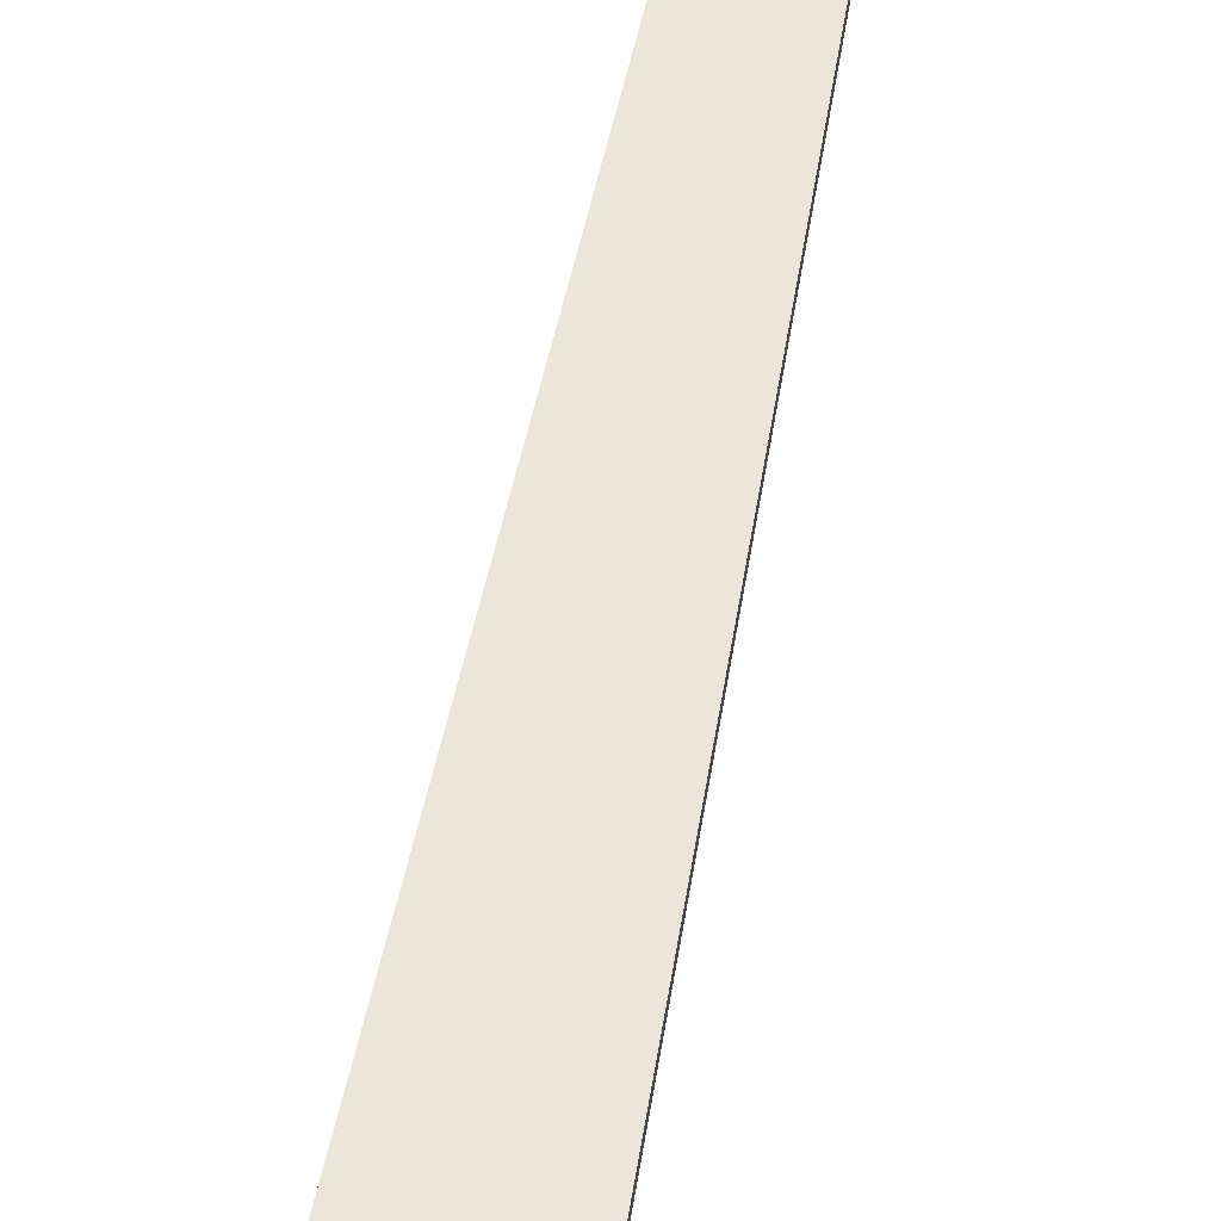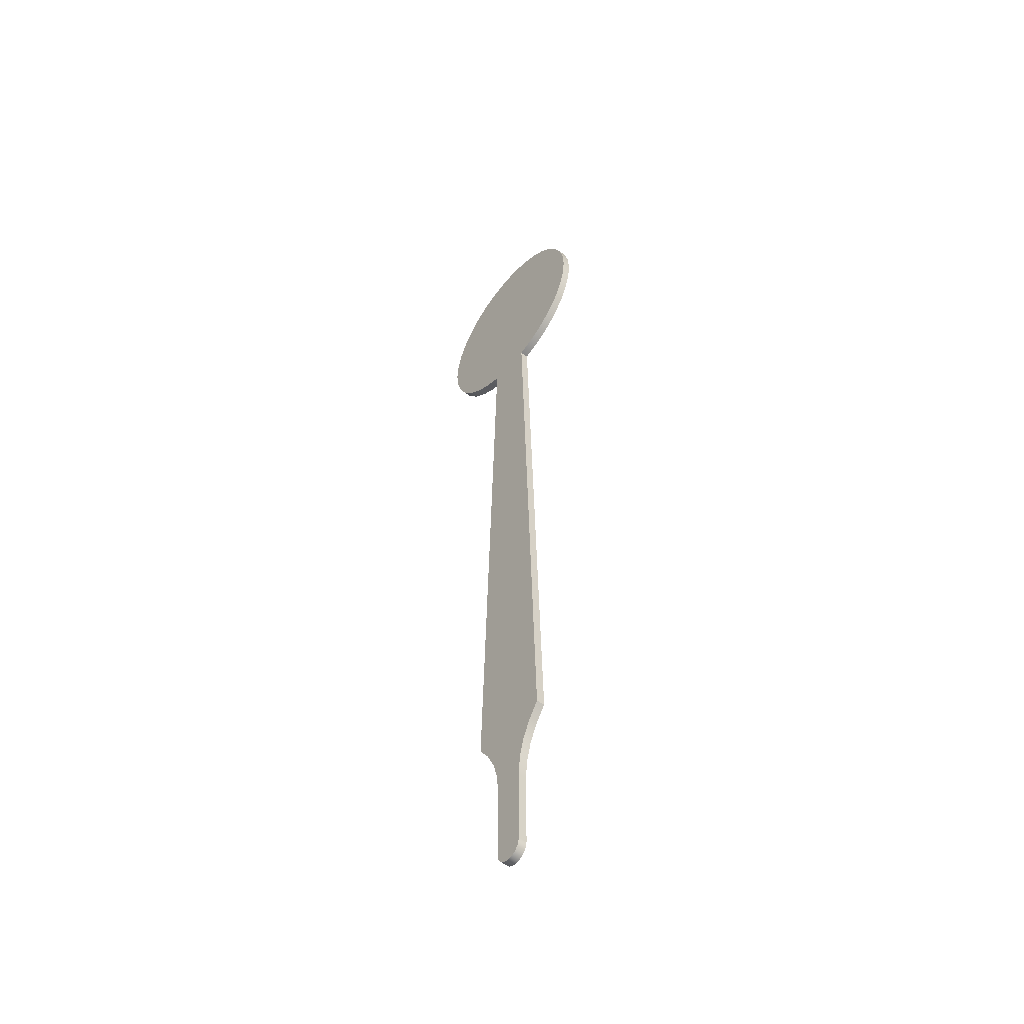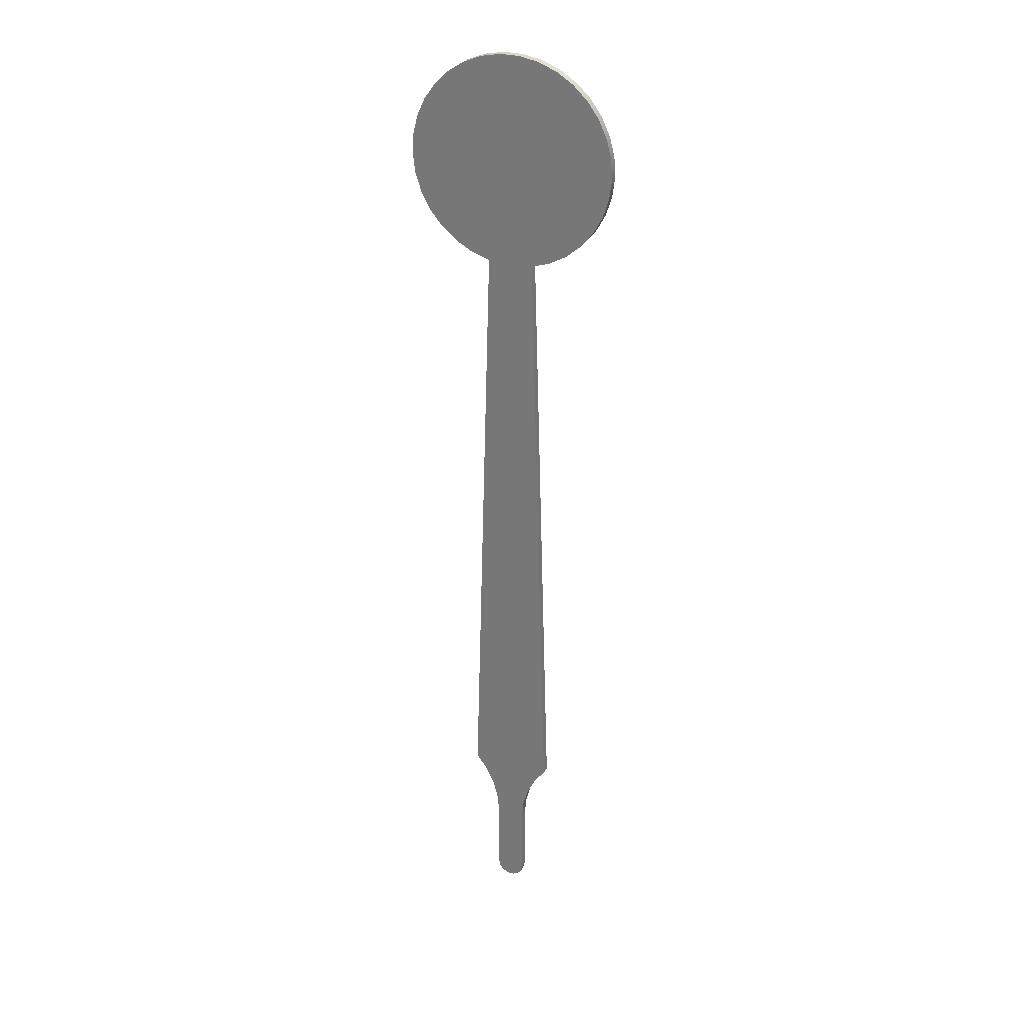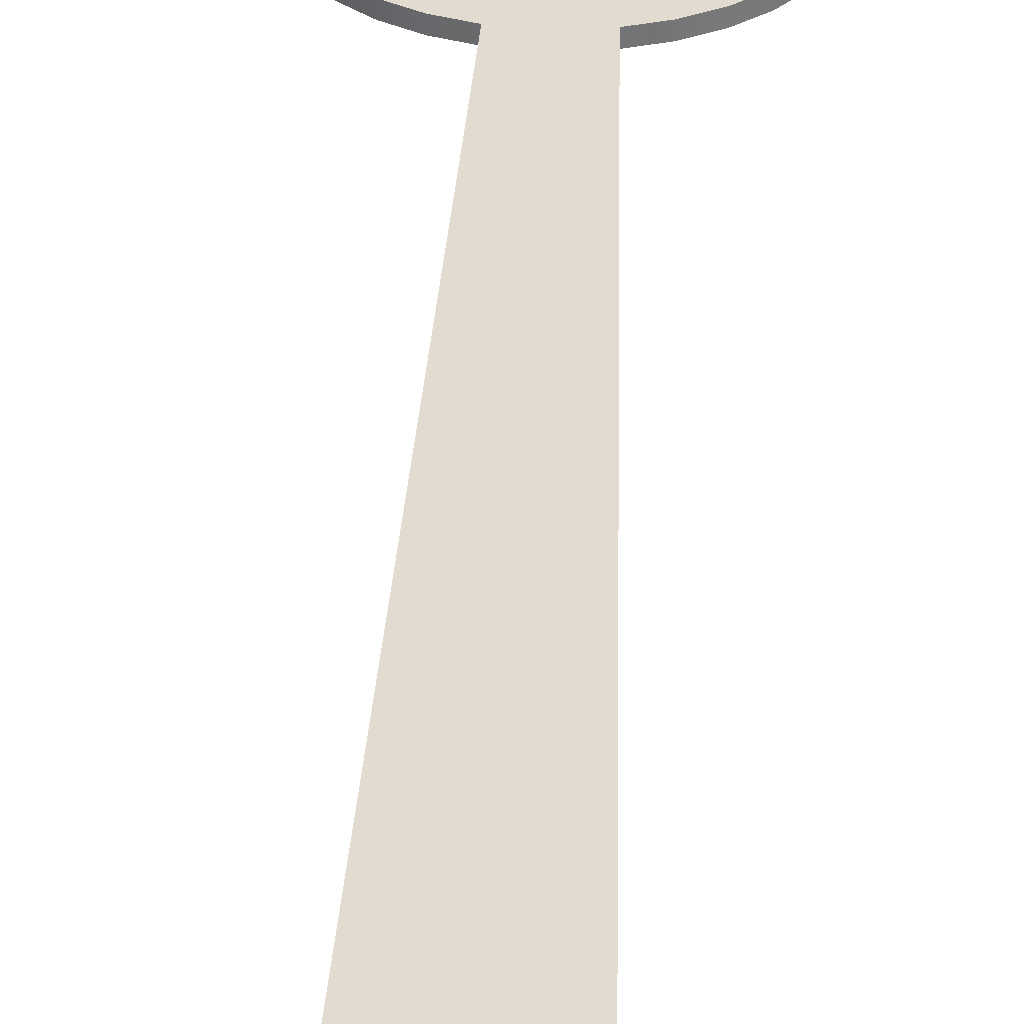
<metadata>
{"format":"obj","ext":"obj","renderer":"f3d","projection":"perspective","resolution":1024,"background":"white","views":[{"elev":57.4,"azim":10.9,"up":"+Z"},{"elev":-52.5,"azim":-128.7,"up":"+Y"},{"elev":28.7,"azim":-156.3,"up":"+Y"},{"elev":34.2,"azim":2.6,"up":"+Z"}]}
</metadata>
<code>
v -0.035 -1.87 0
v -0.035 -2.05 0
v -0.035 -2.05 0.02
v -0.035 -1.87 0.02
v -0.09949 -1.7 0
v -0.07198 -1.737 0
v -0.05166 -1.779 0
v -0.0392 -1.824 0
v -0.035 -1.87 0
v -0.035 -1.87 0.02
v -0.0392 -1.824 0.02
v -0.05166 -1.779 0.02
v -0.07198 -1.737 0.02
v -0.09949 -1.7 0.02
v -0.055 -0.2439 0
v -0.09949 -1.7 0
v -0.09949 -1.7 0.02
v -0.055 -0.2439 0.02
v 0.055 -0.2439 0
v 0.0997 -0.2293 0
v 0.1409 -0.2065 0
v 0.177 -0.1765 0
v 0.207 -0.1402 0
v 0.2296 -0.09899 0
v 0.244 -0.05425 0
v 0.2499 -0.007592 0
v 0.2469 0.03934 0
v 0.2352 0.08487 0
v 0.2151 0.1274 0
v 0.1874 0.1654 0
v 0.1531 0.1976 0
v 0.1134 0.2228 0
v 0.0697 0.2401 0
v 0.02351 0.2489 0
v -0.02351 0.2489 0
v -0.0697 0.2401 0
v -0.1134 0.2228 0
v -0.1531 0.1976 0
v -0.1874 0.1654 0
v -0.2151 0.1274 0
v -0.2352 0.08487 0
v -0.2469 0.03934 0
v -0.2499 -0.007592 0
v -0.244 -0.05425 0
v -0.2296 -0.09899 0
v -0.207 -0.1402 0
v -0.177 -0.1765 0
v -0.1409 -0.2065 0
v -0.0997 -0.2293 0
v -0.055 -0.2439 0
v -0.055 -0.2439 0.02
v -0.0997 -0.2293 0.02
v -0.1409 -0.2065 0.02
v -0.177 -0.1765 0.02
v -0.207 -0.1402 0.02
v -0.2296 -0.09899 0.02
v -0.244 -0.05425 0.02
v -0.2499 -0.007592 0.02
v -0.2469 0.03934 0.02
v -0.2352 0.08487 0.02
v -0.2151 0.1274 0.02
v -0.1874 0.1654 0.02
v -0.1531 0.1976 0.02
v -0.1134 0.2228 0.02
v -0.0697 0.2401 0.02
v -0.02351 0.2489 0.02
v 0.02351 0.2489 0.02
v 0.0697 0.2401 0.02
v 0.1134 0.2228 0.02
v 0.1531 0.1976 0.02
v 0.1874 0.1654 0.02
v 0.2151 0.1274 0.02
v 0.2352 0.08487 0.02
v 0.2469 0.03934 0.02
v 0.2499 -0.007592 0.02
v 0.244 -0.05425 0.02
v 0.2296 -0.09899 0.02
v 0.207 -0.1402 0.02
v 0.177 -0.1765 0.02
v 0.1409 -0.2065 0.02
v 0.0997 -0.2293 0.02
v 0.055 -0.2439 0.02
v 0.09949 -1.7 0
v 0.055 -0.2439 0
v 0.055 -0.2439 0.02
v 0.09949 -1.7 0.02
v 0.035 -1.87 0
v 0.0392 -1.824 0
v 0.05166 -1.779 0
v 0.07198 -1.737 0
v 0.09949 -1.7 0
v 0.09949 -1.7 0.02
v 0.07198 -1.737 0.02
v 0.05166 -1.779 0.02
v 0.0392 -1.824 0.02
v 0.035 -1.87 0.02
v 0.035 -2.05 0
v 0.035 -1.87 0
v 0.035 -1.87 0.02
v 0.035 -2.05 0.02
v -0.035 -2.05 0
v -0.03153 -2.065 0
v -0.02182 -2.077 0
v -0.007788 -2.084 0
v 0.007788 -2.084 0
v 0.02182 -2.077 0
v 0.03153 -2.065 0
v 0.035 -2.05 0
v 0.035 -2.05 0.02
v 0.03153 -2.065 0.02
v 0.02182 -2.077 0.02
v 0.007788 -2.084 0.02
v -0.007788 -2.084 0.02
v -0.02182 -2.077 0.02
v -0.03153 -2.065 0.02
v -0.035 -2.05 0.02
v -0.035 -2.05 0.02
v -0.03153 -2.065 0.02
v -0.02182 -2.077 0.02
v -0.007788 -2.084 0.02
v 0.007788 -2.084 0.02
v 0.02182 -2.077 0.02
v 0.03153 -2.065 0.02
v 0.035 -2.05 0.02
v 0.035 -1.87 0.02
v 0.0392 -1.824 0.02
v 0.05166 -1.779 0.02
v 0.07198 -1.737 0.02
v 0.09949 -1.7 0.02
v 0.055 -0.2439 0.02
v 0.0997 -0.2293 0.02
v 0.1409 -0.2065 0.02
v 0.177 -0.1765 0.02
v 0.207 -0.1402 0.02
v 0.2296 -0.09899 0.02
v 0.244 -0.05425 0.02
v 0.2499 -0.007592 0.02
v 0.2469 0.03934 0.02
v 0.2352 0.08487 0.02
v 0.2151 0.1274 0.02
v 0.1874 0.1654 0.02
v 0.1531 0.1976 0.02
v 0.1134 0.2228 0.02
v 0.0697 0.2401 0.02
v 0.02351 0.2489 0.02
v -0.02351 0.2489 0.02
v -0.0697 0.2401 0.02
v -0.1134 0.2228 0.02
v -0.1531 0.1976 0.02
v -0.1874 0.1654 0.02
v -0.2151 0.1274 0.02
v -0.2352 0.08487 0.02
v -0.2469 0.03934 0.02
v -0.2499 -0.007592 0.02
v -0.244 -0.05425 0.02
v -0.2296 -0.09899 0.02
v -0.207 -0.1402 0.02
v -0.177 -0.1765 0.02
v -0.1409 -0.2065 0.02
v -0.0997 -0.2293 0.02
v -0.055 -0.2439 0.02
v -0.09949 -1.7 0.02
v -0.07198 -1.737 0.02
v -0.05166 -1.779 0.02
v -0.0392 -1.824 0.02
v -0.035 -1.87 0.02
v 0.035 -2.05 0
v 0.03153 -2.065 0
v 0.02182 -2.077 0
v 0.007788 -2.084 0
v -0.007788 -2.084 0
v -0.02182 -2.077 0
v -0.03153 -2.065 0
v -0.035 -2.05 0
v -0.035 -1.87 0
v -0.0392 -1.824 0
v -0.05166 -1.779 0
v -0.07198 -1.737 0
v -0.09949 -1.7 0
v -0.055 -0.2439 0
v -0.0997 -0.2293 0
v -0.1409 -0.2065 0
v -0.177 -0.1765 0
v -0.207 -0.1402 0
v -0.2296 -0.09899 0
v -0.244 -0.05425 0
v -0.2499 -0.007592 0
v -0.2469 0.03934 0
v -0.2352 0.08487 0
v -0.2151 0.1274 0
v -0.1874 0.1654 0
v -0.1531 0.1976 0
v -0.1134 0.2228 0
v -0.0697 0.2401 0
v -0.02351 0.2489 0
v 0.02351 0.2489 0
v 0.0697 0.2401 0
v 0.1134 0.2228 0
v 0.1531 0.1976 0
v 0.1874 0.1654 0
v 0.2151 0.1274 0
v 0.2352 0.08487 0
v 0.2469 0.03934 0
v 0.2499 -0.007592 0
v 0.244 -0.05425 0
v 0.2296 -0.09899 0
v 0.207 -0.1402 0
v 0.177 -0.1765 0
v 0.1409 -0.2065 0
v 0.0997 -0.2293 0
v 0.055 -0.2439 0
v 0.09949 -1.7 0
v 0.07198 -1.737 0
v 0.05166 -1.779 0
v 0.0392 -1.824 0
v 0.035 -1.87 0
g 102625e8-e36a-11ea-b392-54bf646e7e1f
f 1 2 4
f 4 2 3
g 10275e74-e36a-11ea-9804-54bf646e7e1f
f 14 5 13
f 13 5 6
f 13 6 12
f 12 6 7
f 12 7 11
f 11 7 8
f 11 8 10
f 10 8 9
g 102848da-e36a-11ea-9d7c-54bf646e7e1f
f 15 16 18
f 18 16 17
g 10290c24-e36a-11ea-81f7-54bf646e7e1f
f 82 19 81
f 81 19 20
f 81 20 80
f 80 20 21
f 80 21 79
f 79 21 22
f 79 22 78
f 78 22 23
f 78 23 77
f 77 23 24
f 77 24 76
f 76 24 25
f 76 25 75
f 75 25 26
f 75 26 74
f 74 26 27
f 74 27 73
f 73 27 28
f 73 28 72
f 72 28 29
f 72 29 71
f 71 29 30
f 71 30 70
f 70 30 31
f 70 31 69
f 69 31 32
f 69 32 68
f 68 32 33
f 68 33 67
f 67 33 34
f 67 34 66
f 66 34 35
f 66 35 65
f 65 35 36
f 65 36 64
f 64 36 37
f 64 37 63
f 63 37 38
f 63 38 62
f 62 38 39
f 62 39 61
f 61 39 40
f 61 40 60
f 60 40 41
f 60 41 59
f 59 41 42
f 59 42 58
f 58 42 43
f 58 43 57
f 57 43 44
f 57 44 56
f 56 44 45
f 56 45 55
f 55 45 46
f 55 46 54
f 54 46 47
f 54 47 53
f 53 47 48
f 53 48 52
f 52 48 49
f 52 49 51
f 51 49 50
g 1029cf78-e36a-11ea-a807-54bf646e7e1f
f 83 84 86
f 86 84 85
g 102a92c6-e36a-11ea-a0be-54bf646e7e1f
f 96 87 95
f 95 87 88
f 95 88 94
f 94 88 89
f 94 89 93
f 93 89 90
f 93 90 92
f 92 90 91
g 102b561a-e36a-11ea-abeb-54bf646e7e1f
f 97 98 100
f 100 98 99
g 102c197a-e36a-11ea-b534-54bf646e7e1f
f 116 101 115
f 115 101 102
f 115 102 103
f 115 103 114
f 114 103 104
f 114 104 113
f 113 104 105
f 113 105 112
f 112 105 106
f 112 106 111
f 111 106 107
f 111 107 110
f 110 107 109
f 109 107 108
g 102cdcc0-e36a-11ea-8409-54bf646e7e1f
f 118 119 117
f 117 119 120
f 117 120 124
f 124 120 121
f 124 121 122
f 122 123 124
f 117 124 166
f 166 124 125
f 166 125 165
f 165 125 126
f 165 126 164
f 164 126 127
f 164 127 163
f 163 127 128
f 163 128 162
f 162 128 129
f 162 129 161
f 161 129 130
f 161 130 146
f 146 130 145
f 145 130 144
f 144 130 131
f 144 131 143
f 143 131 132
f 143 132 142
f 142 132 133
f 142 133 141
f 141 133 134
f 141 134 140
f 140 134 135
f 140 135 139
f 139 135 136
f 139 136 138
f 138 136 137
f 146 147 161
f 161 147 160
f 160 147 148
f 160 148 159
f 159 148 149
f 159 149 158
f 158 149 150
f 158 150 157
f 157 150 151
f 157 151 156
f 156 151 152
f 156 152 155
f 155 152 153
f 155 153 154
g 102dc728-e36a-11ea-a6ec-54bf646e7e1f
f 168 169 167
f 167 169 170
f 167 170 174
f 174 170 171
f 174 171 172
f 172 173 174
f 167 174 216
f 216 174 175
f 216 175 215
f 215 175 176
f 215 176 214
f 214 176 177
f 214 177 213
f 213 177 178
f 213 178 212
f 212 178 179
f 212 179 211
f 211 179 180
f 211 180 196
f 196 180 195
f 195 180 194
f 194 180 181
f 194 181 193
f 193 181 182
f 193 182 192
f 192 182 183
f 192 183 191
f 191 183 184
f 191 184 190
f 190 184 185
f 190 185 189
f 189 185 186
f 189 186 188
f 188 186 187
f 196 197 211
f 211 197 210
f 210 197 198
f 210 198 209
f 209 198 199
f 209 199 208
f 208 199 200
f 208 200 207
f 207 200 201
f 207 201 206
f 206 201 202
f 206 202 205
f 205 202 203
f 205 203 204

</code>
